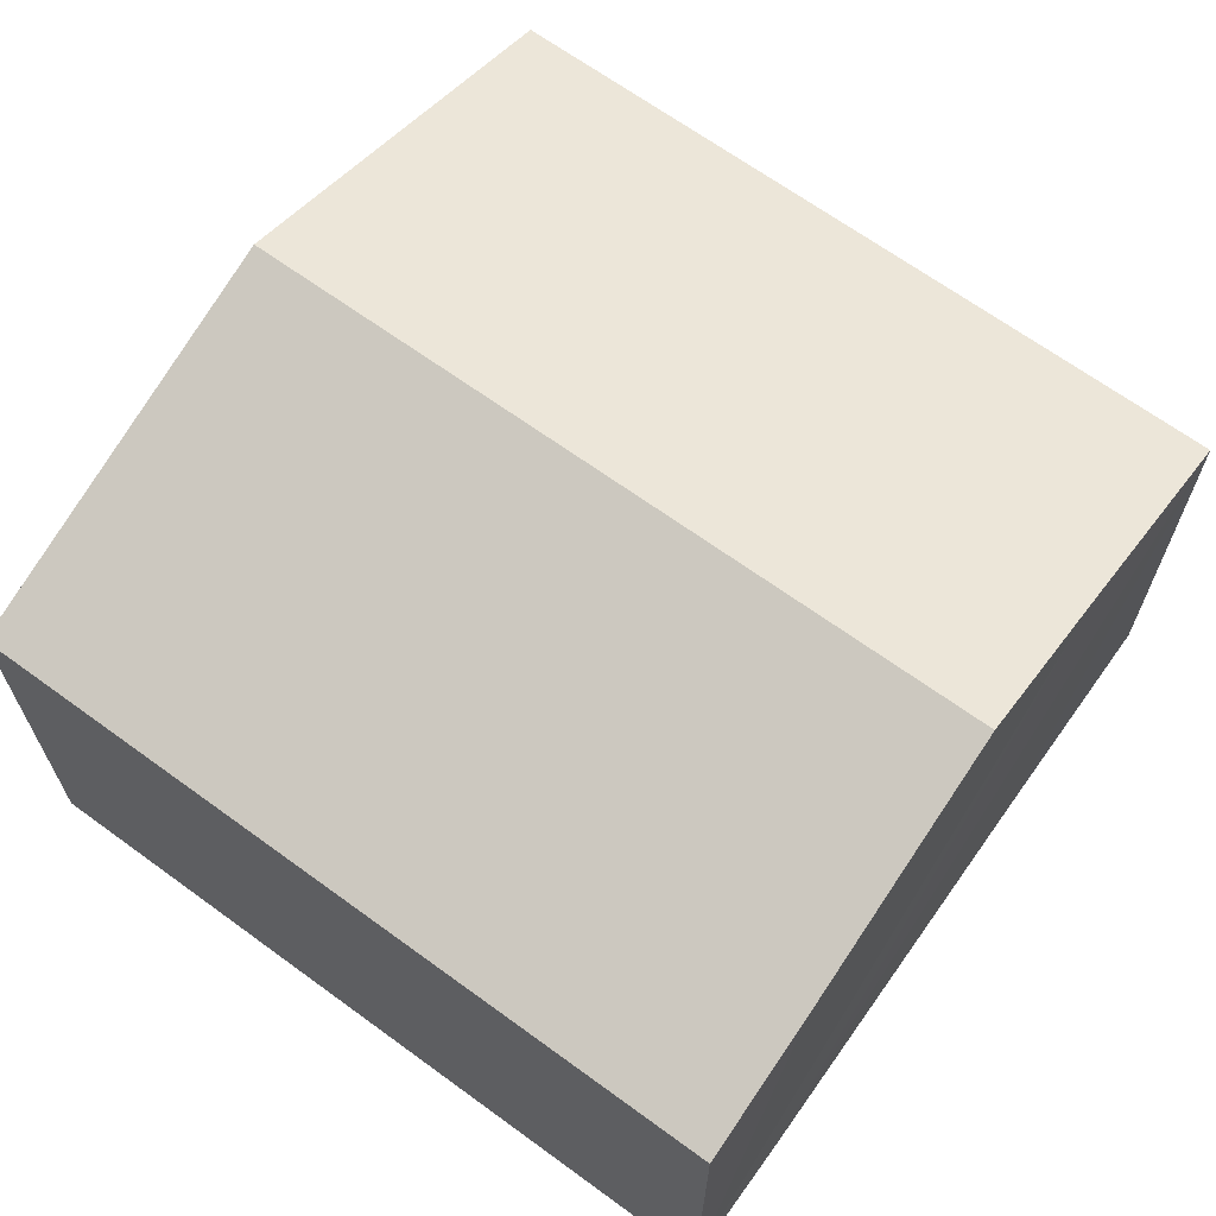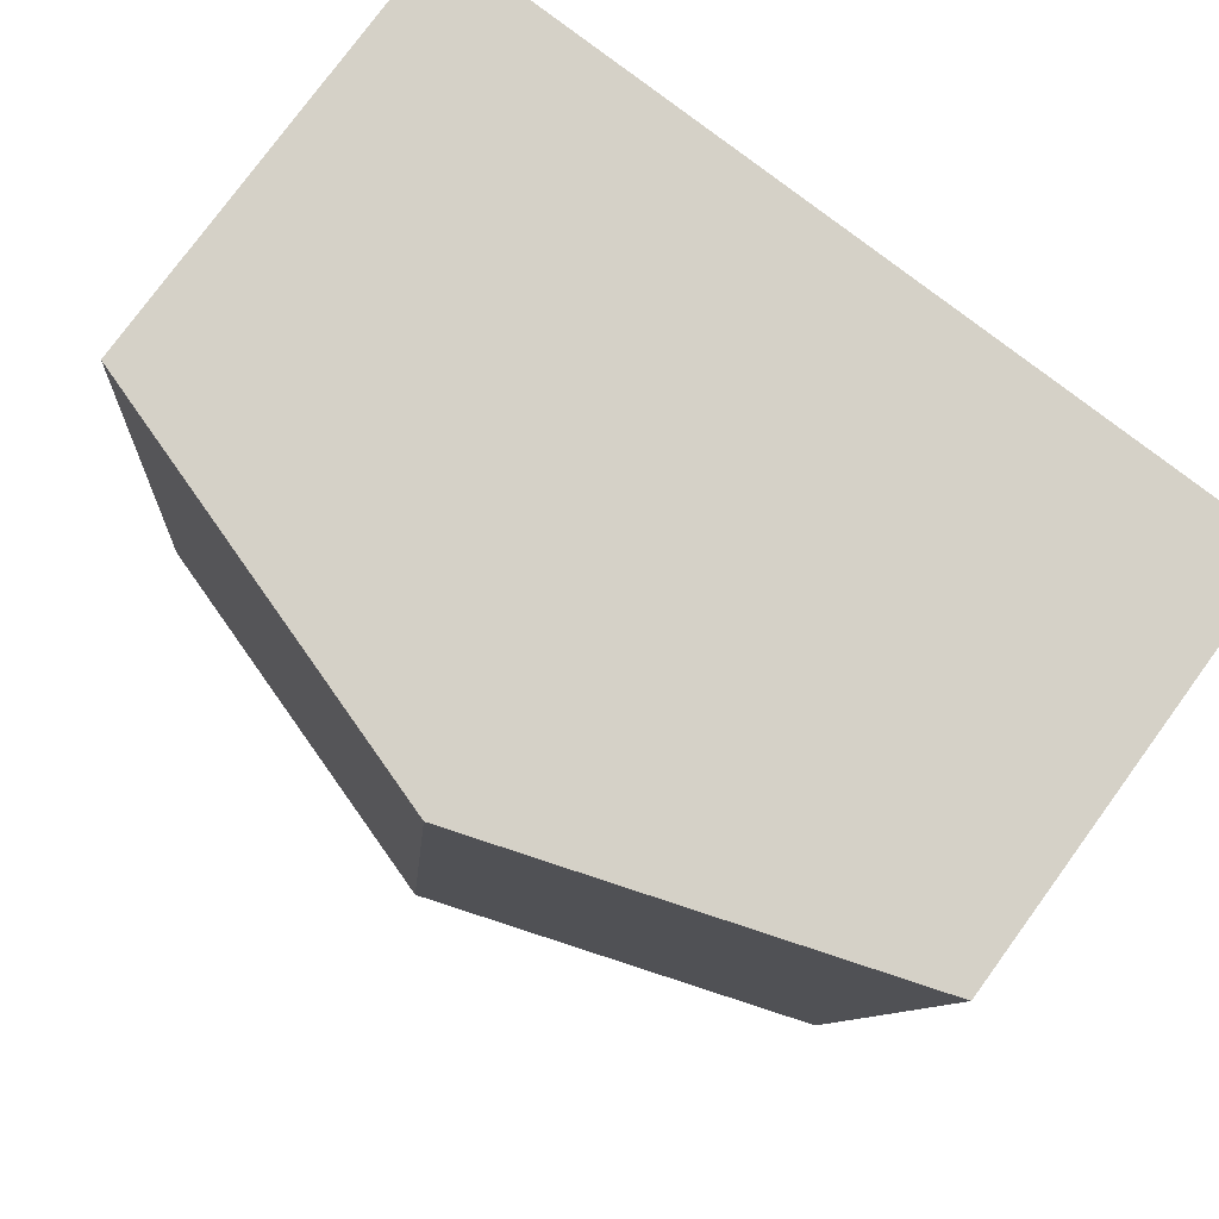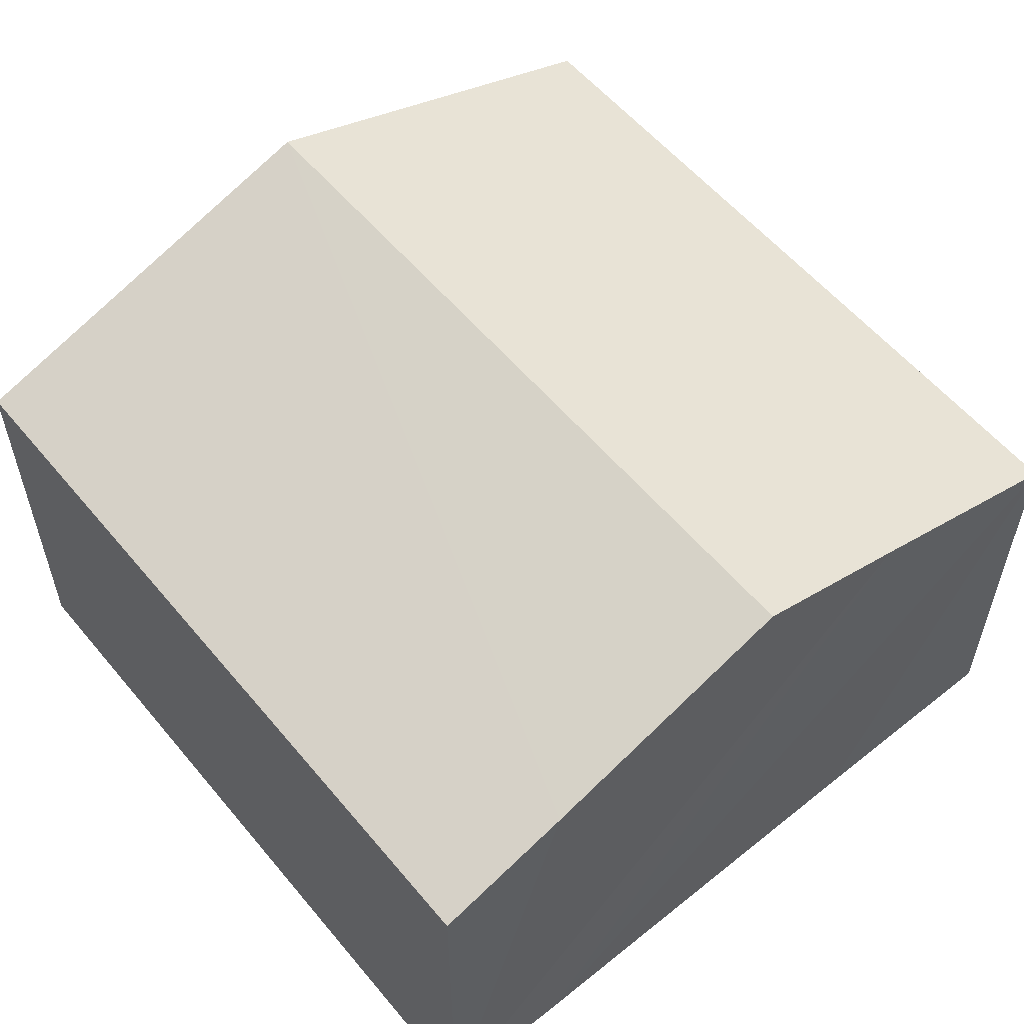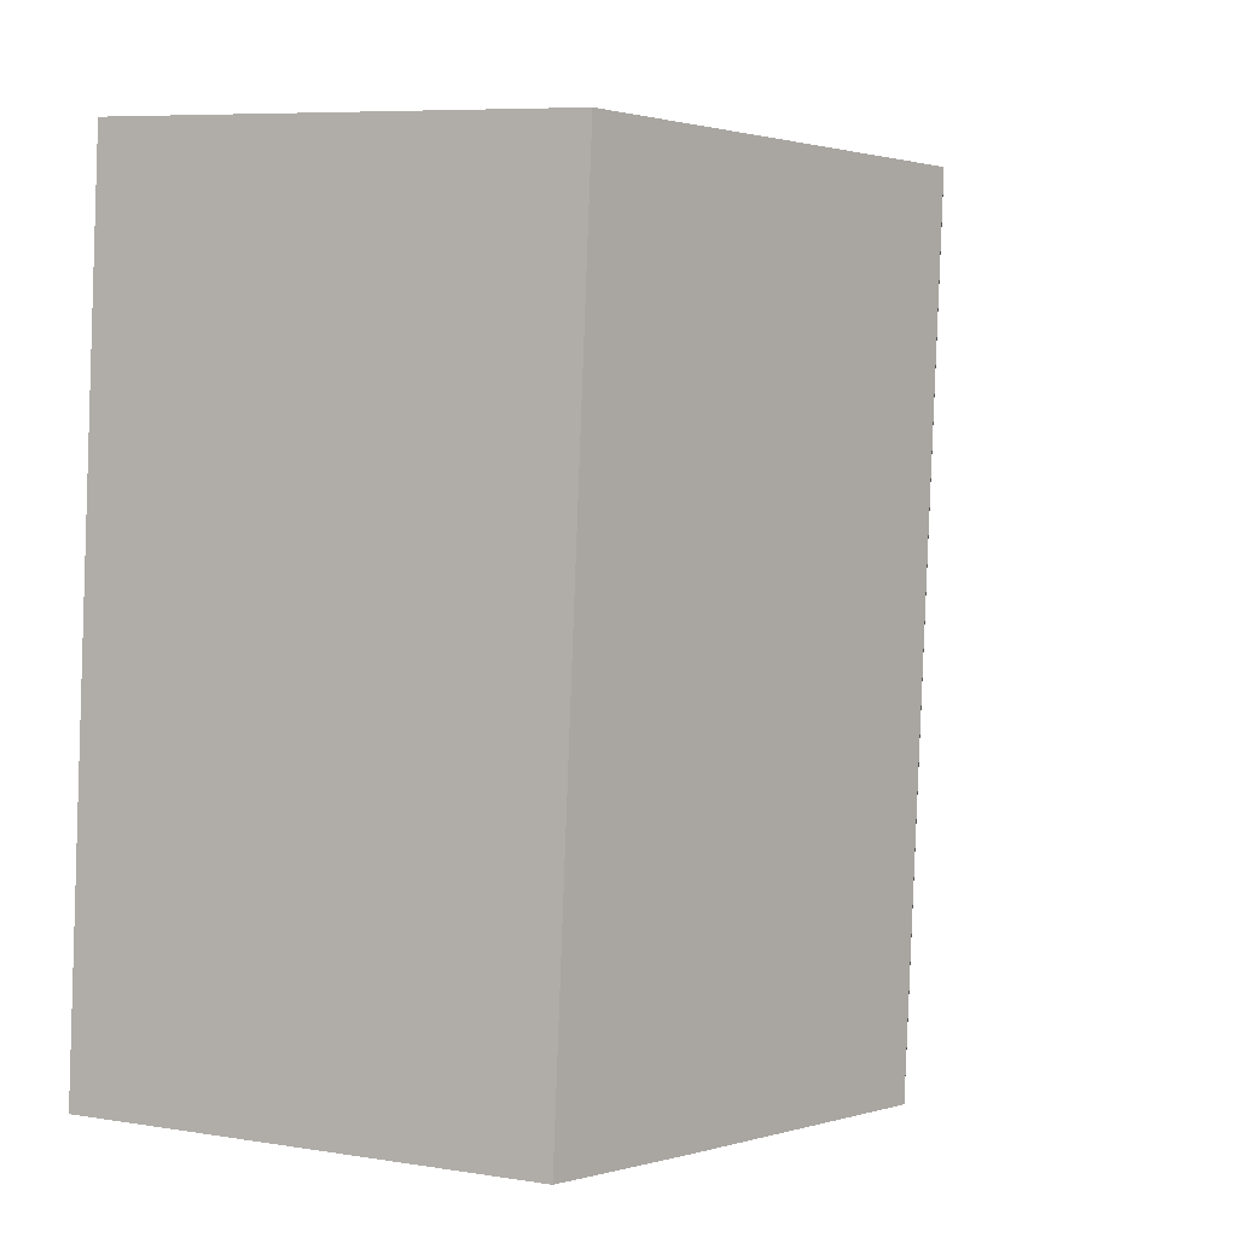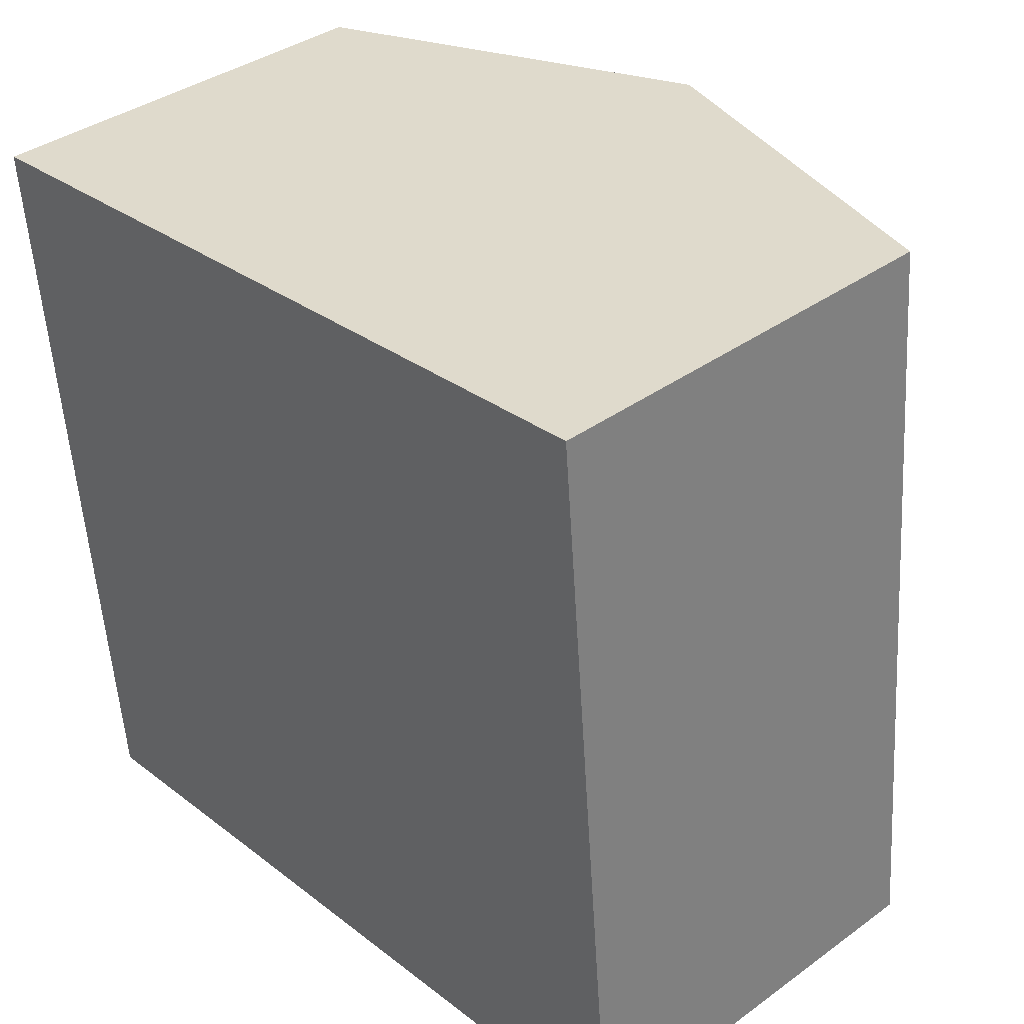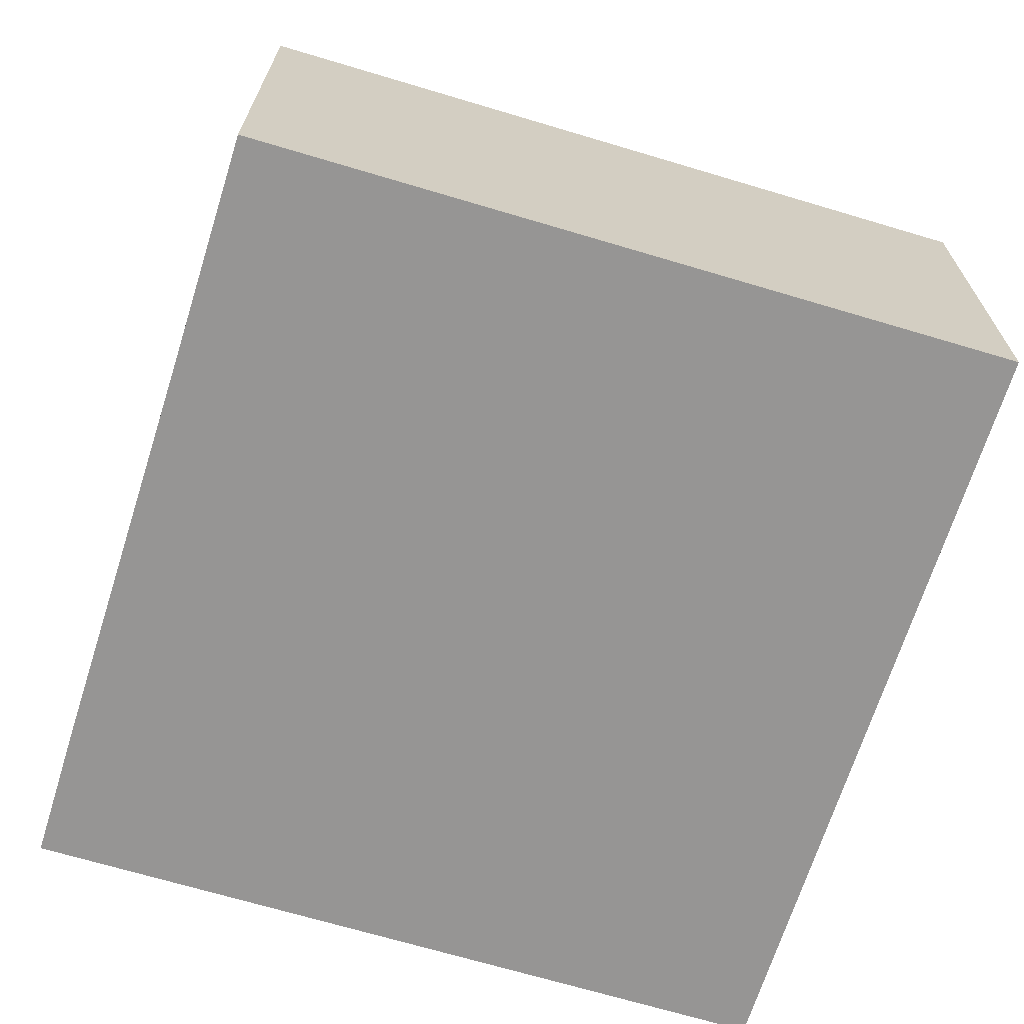
<metadata>
{"format":"obj","ext":"obj","renderer":"f3d","projection":"perspective","resolution":1024,"background":"white","views":[{"elev":66.2,"azim":121.0,"up":"+Y"},{"elev":77.4,"azim":-143.9,"up":"+Z"},{"elev":56.4,"azim":135.6,"up":"+Y"},{"elev":7.4,"azim":114.5,"up":"+Z"},{"elev":37.5,"azim":47.2,"up":"+Z"},{"elev":-67.6,"azim":-112.2,"up":"+Y"}]}
</metadata>
<code>
v  11.11 7.106 -10.89
v  12.1 6.418 1.084
v  13.17 6.418 -10.71
v  6.064 8.433 0.543
v  7.134 8.433 -11.19
v  0 6.408 3.924e-16
v  4.594 7.586 -11.39
v  1.13 6.43 -11.67
v  1.13 7.145e-16 -11.67
v  0 0 0
v  6.064 -3.325e-17 0.543
v  12.1 -6.638e-17 1.084
v  13.17 6.559e-16 -10.71
v  11.11 6.666e-16 -10.89
v  7.134 6.853e-16 -11.19
v  4.594 6.973e-16 -11.39
g defaultobject
f 1 2 3
f 2 1 4
f 4 1 5
f 6 7 8
f 7 6 5
f 5 6 4
f 9 6 8
f 6 9 10
f 10 4 6
f 4 10 2
f 2 10 11
f 2 11 12
f 12 3 2
f 3 12 13
f 13 1 3
f 1 13 5
f 5 13 7
f 7 13 14
f 7 14 8
f 8 14 15
f 8 15 16
f 8 16 9
f 11 13 12
f 13 11 10
f 13 10 16
f 16 10 9
f 13 16 15
f 13 15 14

</code>
